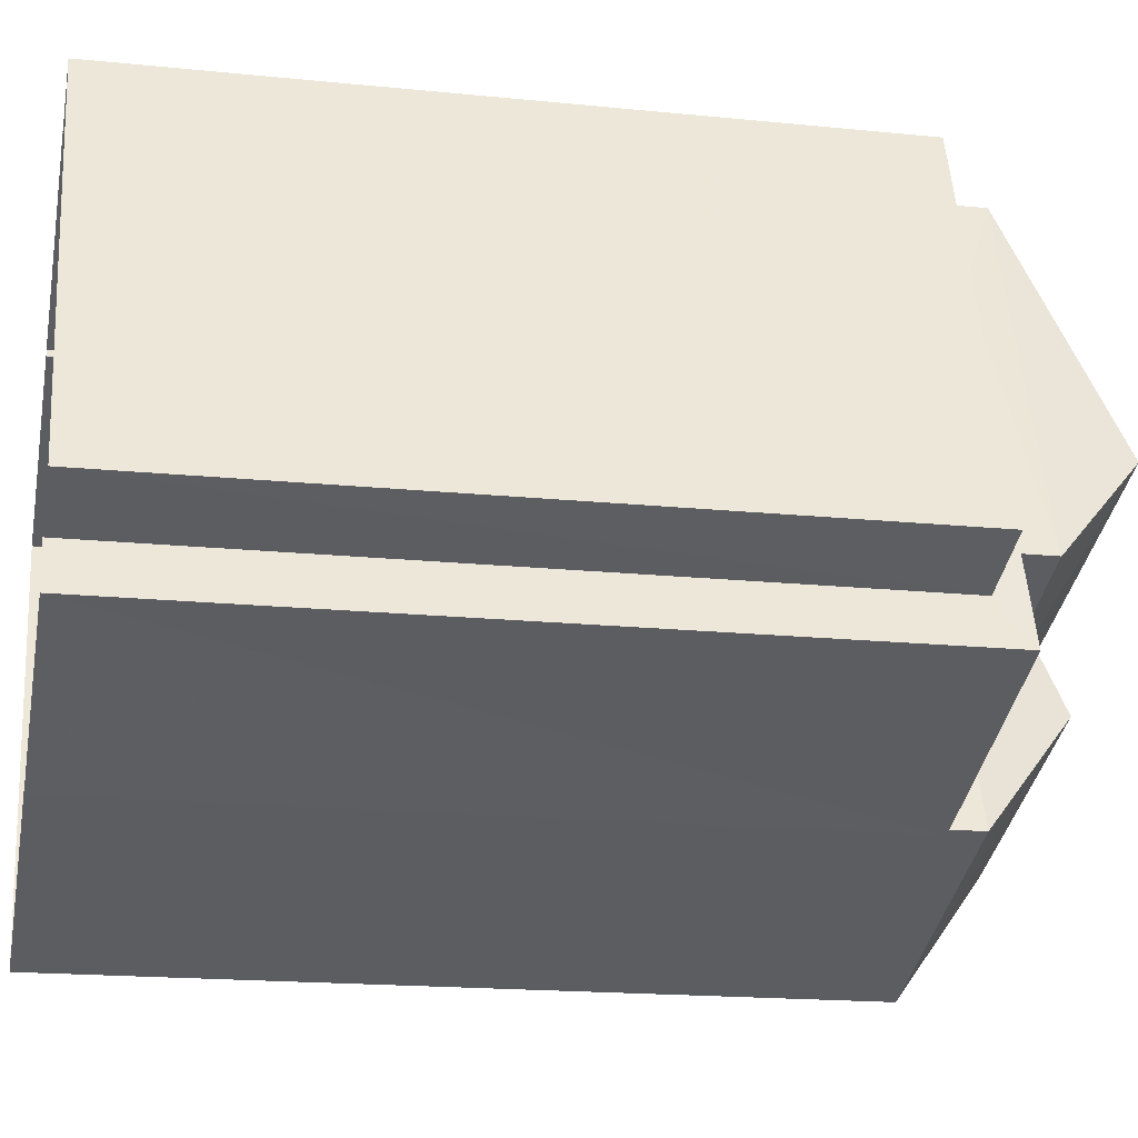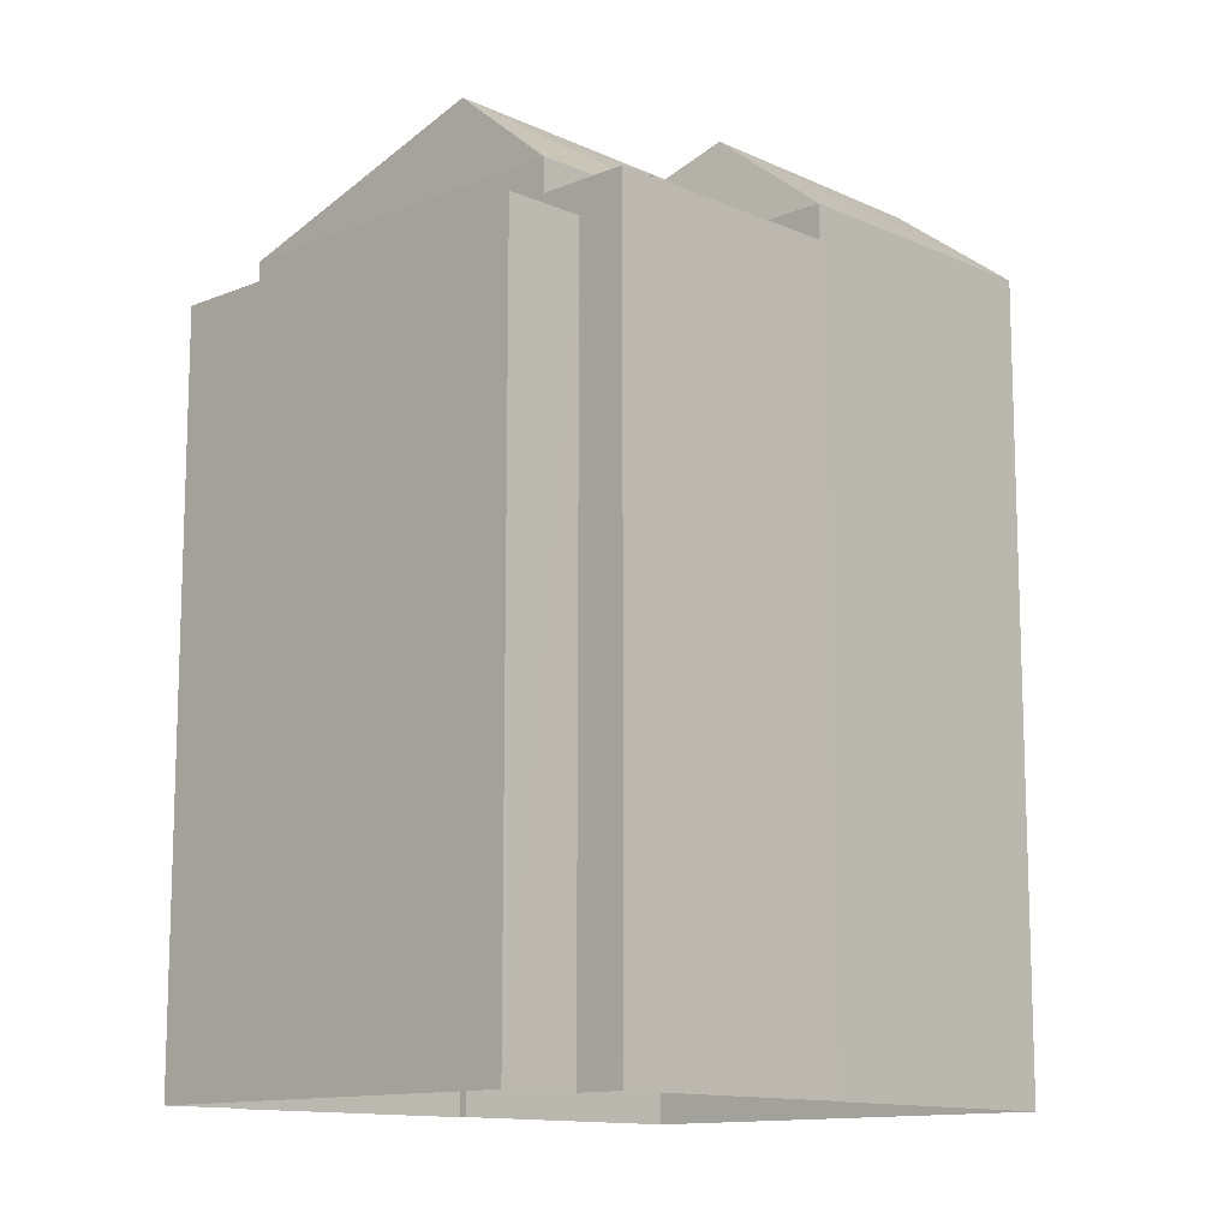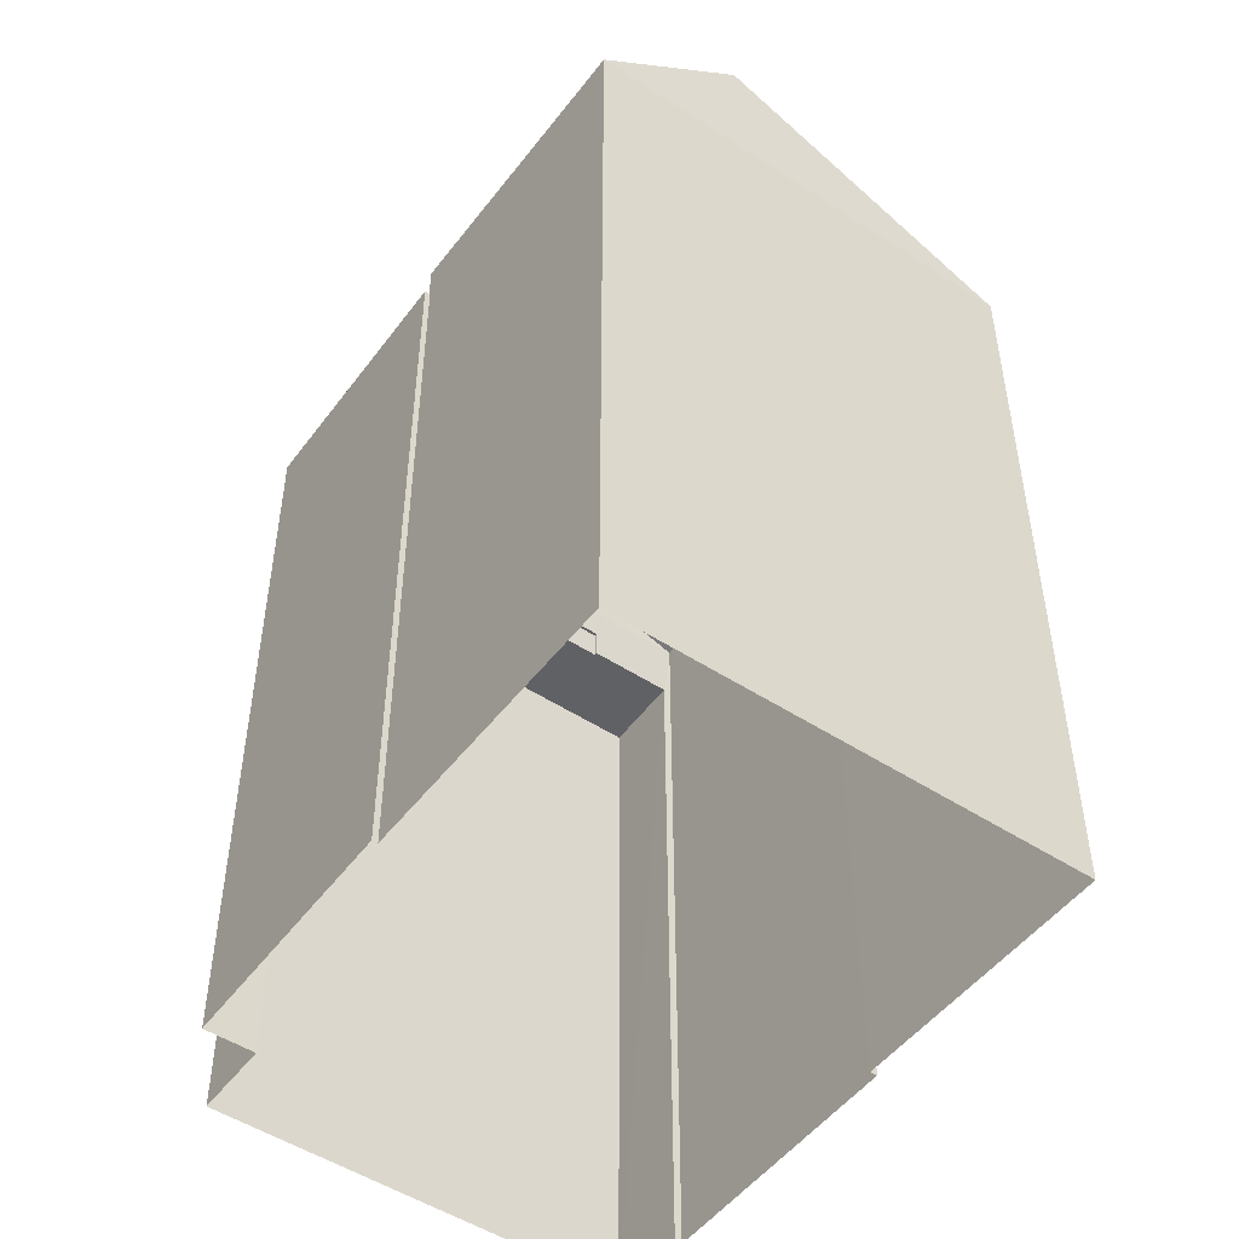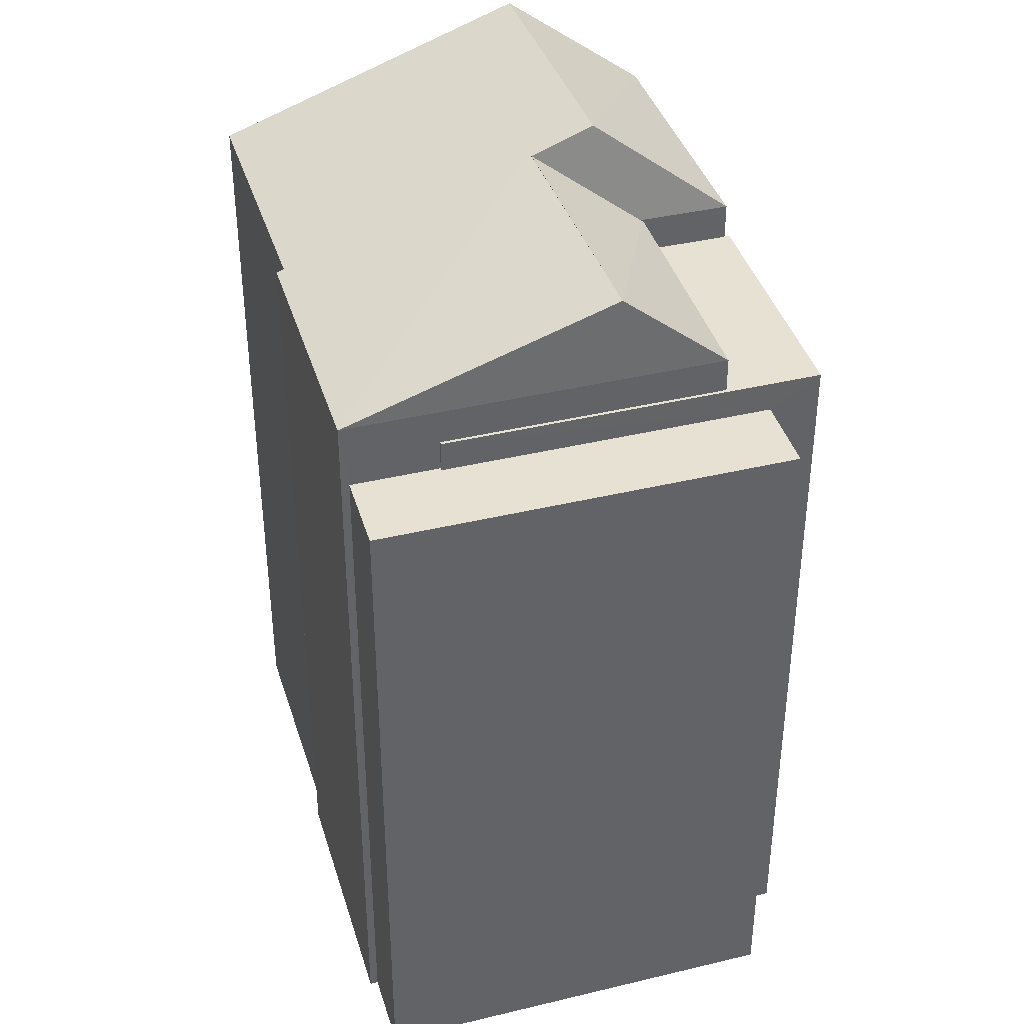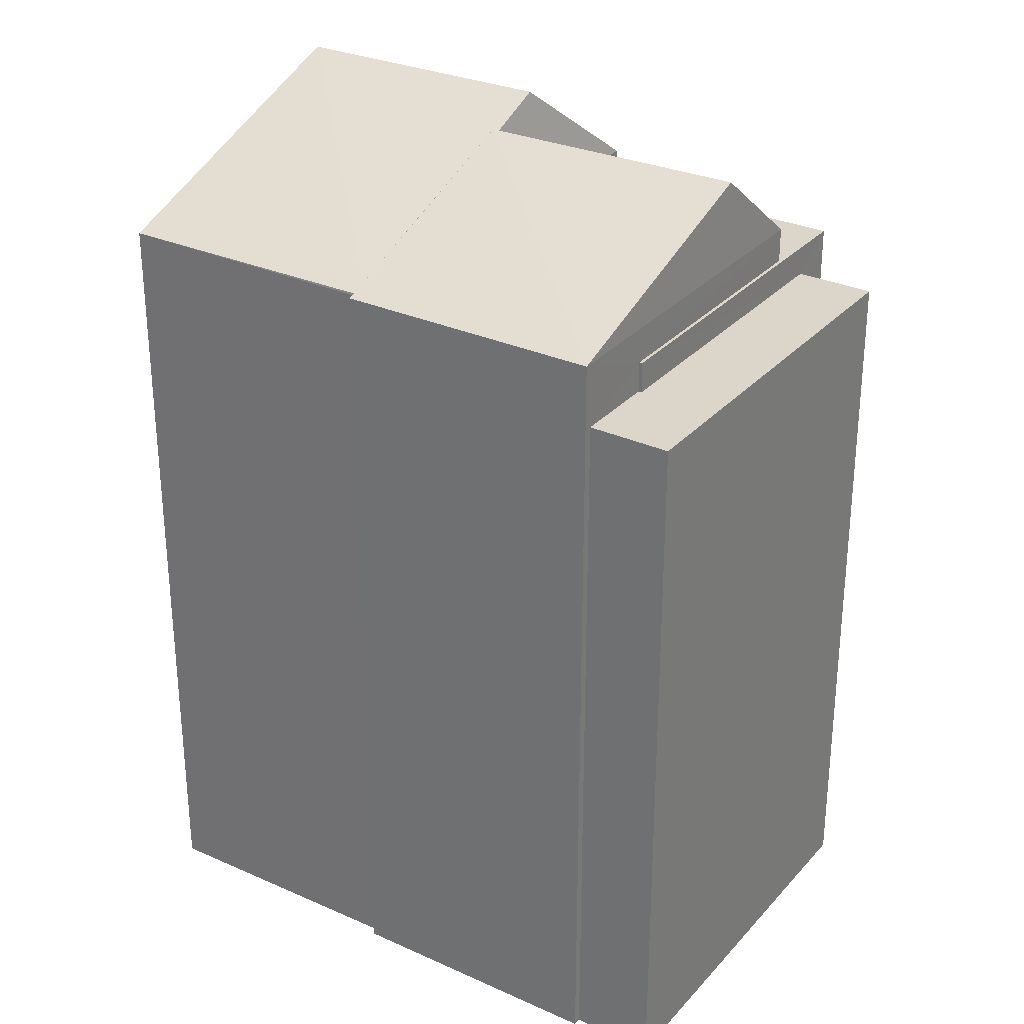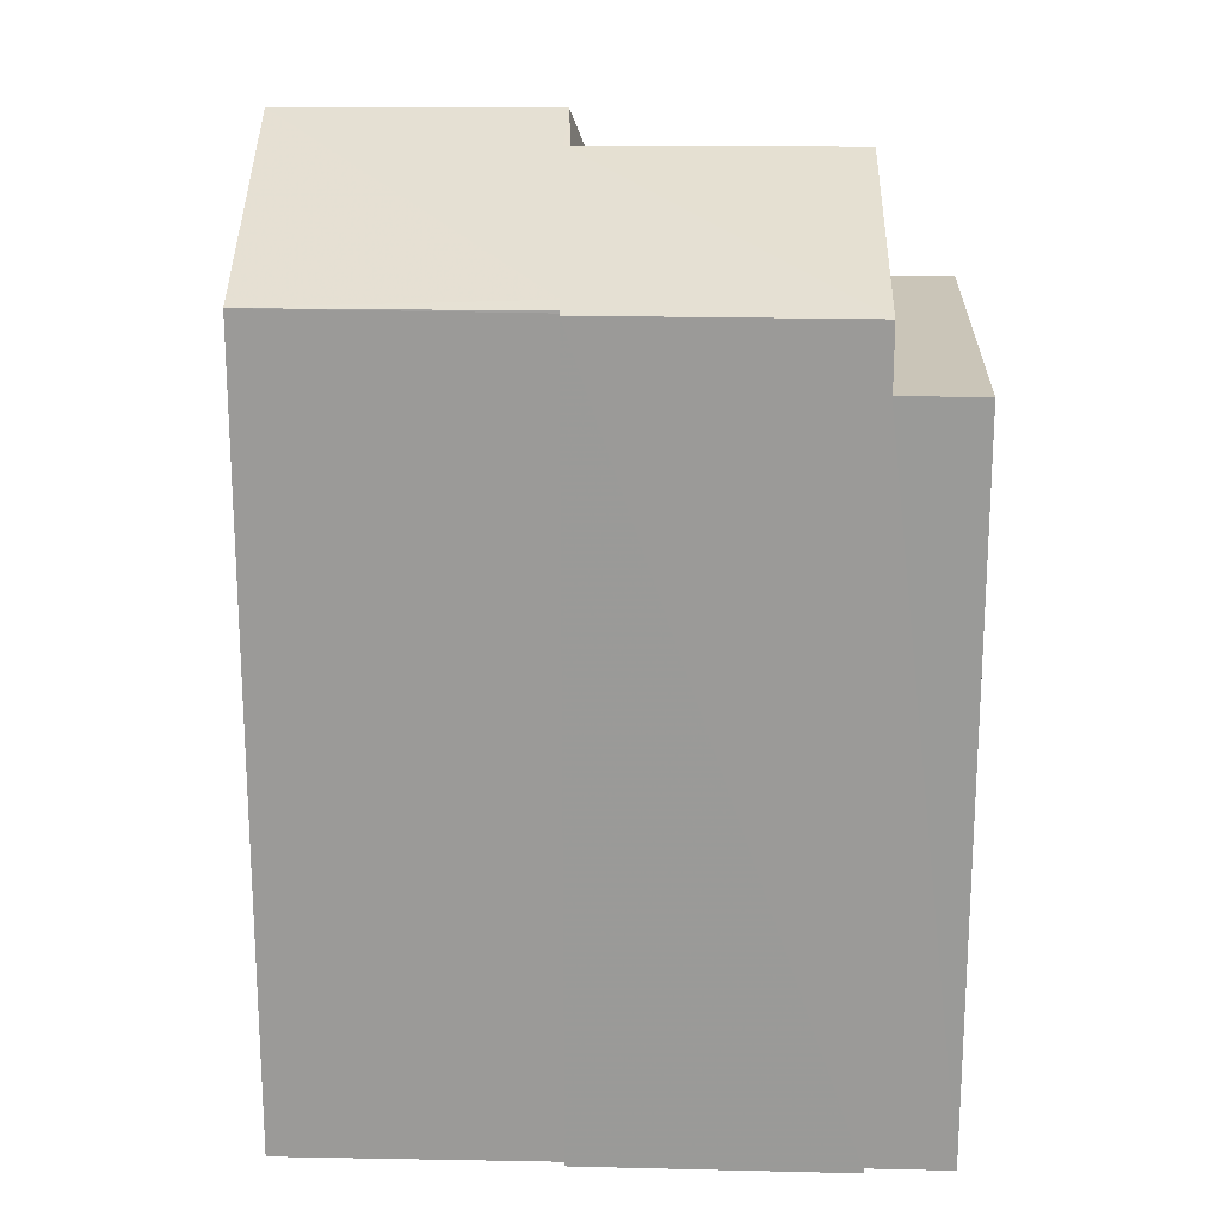
<metadata>
{"format":"obj","ext":"obj","renderer":"f3d","projection":"perspective","resolution":1024,"background":"white","views":[{"elev":-17.8,"azim":-101.3,"up":"+Y"},{"elev":-12.4,"azim":-66.2,"up":"+Z"},{"elev":-50.2,"azim":34.1,"up":"+Z"},{"elev":39.6,"azim":-126.8,"up":"+Z"},{"elev":29.8,"azim":-166.9,"up":"+Z"},{"elev":20.4,"azim":162.0,"up":"+Z"}]}
</metadata>
<code>
v -1.263e+04 -3.365e+04 34.23
v -1.263e+04 -3.365e+04 34.23
v -1.263e+04 -3.366e+04 34.23
v -1.264e+04 -3.365e+04 34.23
v -1.263e+04 -3.365e+04 34.23
v -1.264e+04 -3.366e+04 34.23
v -1.264e+04 -3.366e+04 34.23
v -1.264e+04 -3.366e+04 34.23
v -1.264e+04 -3.365e+04 34.23
v -1.264e+04 -3.365e+04 34.23
v -1.264e+04 -3.365e+04 34.23
v -1.264e+04 -3.365e+04 34.23
v -1.264e+04 -3.365e+04 42.39
v -1.264e+04 -3.365e+04 42.39
v -1.264e+04 -3.365e+04 42.39
v -1.264e+04 -3.365e+04 42.39
v -1.264e+04 -3.365e+04 42.39
v -1.264e+04 -3.365e+04 42.39
v -1.264e+04 -3.365e+04 43.13
v -1.264e+04 -3.365e+04 44.11
v -1.264e+04 -3.365e+04 44.11
v -1.263e+04 -3.365e+04 43.13
v -1.264e+04 -3.366e+04 43.16
v -1.264e+04 -3.366e+04 43.15
v -1.264e+04 -3.365e+04 44.1
v -1.264e+04 -3.365e+04 44.1
v -1.264e+04 -3.365e+04 43.13
v -1.264e+04 -3.366e+04 43.13
v -1.263e+04 -3.365e+04 43.16
v -1.263e+04 -3.365e+04 43.13
v -1.263e+04 -3.365e+04 43.22
v -1.263e+04 -3.365e+04 43.16
v -1.263e+04 -3.366e+04 44.35
v -1.264e+04 -3.365e+04 44.35
v -1.263e+04 -3.366e+04 43.16
v -1.264e+04 -3.366e+04 43.16
v -1.264e+04 -3.366e+04 42.74
v -1.264e+04 -3.366e+04 42.74
v -1.264e+04 -3.366e+04 42.74
v -1.264e+04 -3.365e+04 42.74
v -1.264e+04 -3.365e+04 42.74
v -1.264e+04 -3.366e+04 42.74
v -1.264e+04 -3.365e+04 42.74
v -1.264e+04 -3.366e+04 42.74
f 1 2 3
f 4 5 1
f 6 7 8
f 1 3 6
f 9 10 11
f 10 4 1
f 12 6 8
f 11 10 12
f 1 6 12
f 10 1 12
f 13 14 15
f 13 15 16
f 15 17 16
f 15 18 17
f 19 20 21
f 22 19 21
f 23 20 24
f 25 21 26
f 26 20 23
f 21 20 26
f 24 20 27
f 28 24 27
f 22 29 30
f 31 21 25
f 31 22 21
f 31 29 22
f 31 32 29
f 31 33 32
f 31 25 33
f 25 34 33
f 25 26 34
f 35 33 34
f 36 35 34
f 34 26 23
f 36 34 23
f 33 35 32
f 37 38 39
f 39 40 41
f 37 42 38
f 41 40 43
f 40 38 44
f 39 38 40
f 17 9 16
f 17 10 9
f 14 13 11
f 12 14 11
f 13 16 9
f 11 13 9
f 10 17 4
f 40 27 43
f 17 18 43
f 4 17 19
f 43 27 19
f 17 43 19
f 20 19 27
f 4 19 22
f 5 4 22
f 30 5 22
f 30 1 5
f 40 28 27
f 40 44 28
f 1 30 2
f 30 29 32
f 30 32 2
f 35 3 2
f 32 35 2
f 36 42 35
f 35 42 3
f 36 38 42
f 3 42 6
f 23 24 36
f 28 38 36
f 28 44 38
f 24 28 36
f 6 37 7
f 6 42 37
f 37 39 8
f 7 37 8
f 41 14 39
f 39 14 8
f 41 15 14
f 8 14 12
f 15 41 43
f 18 15 43

</code>
